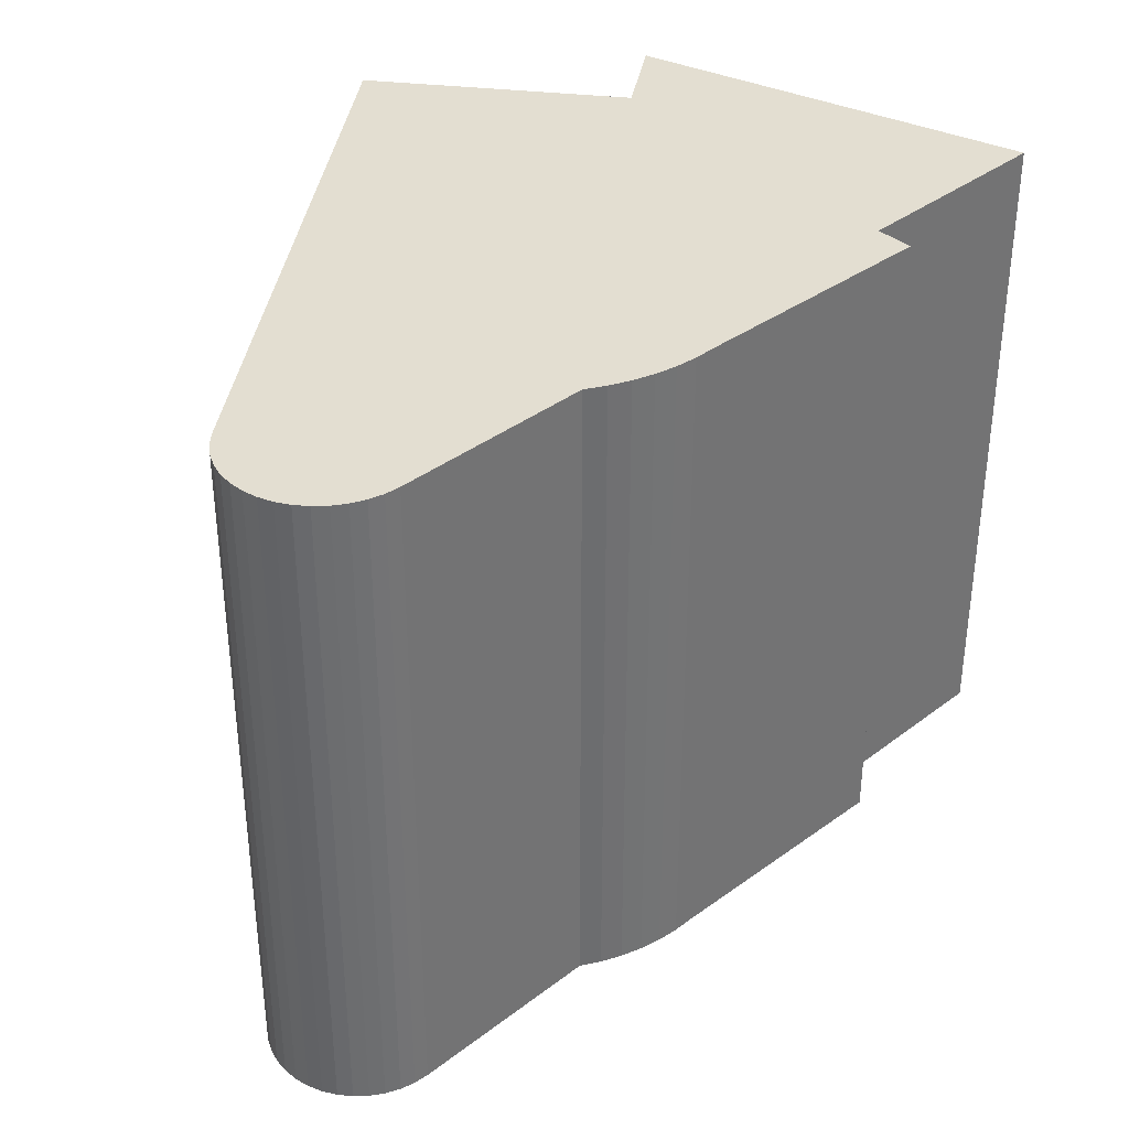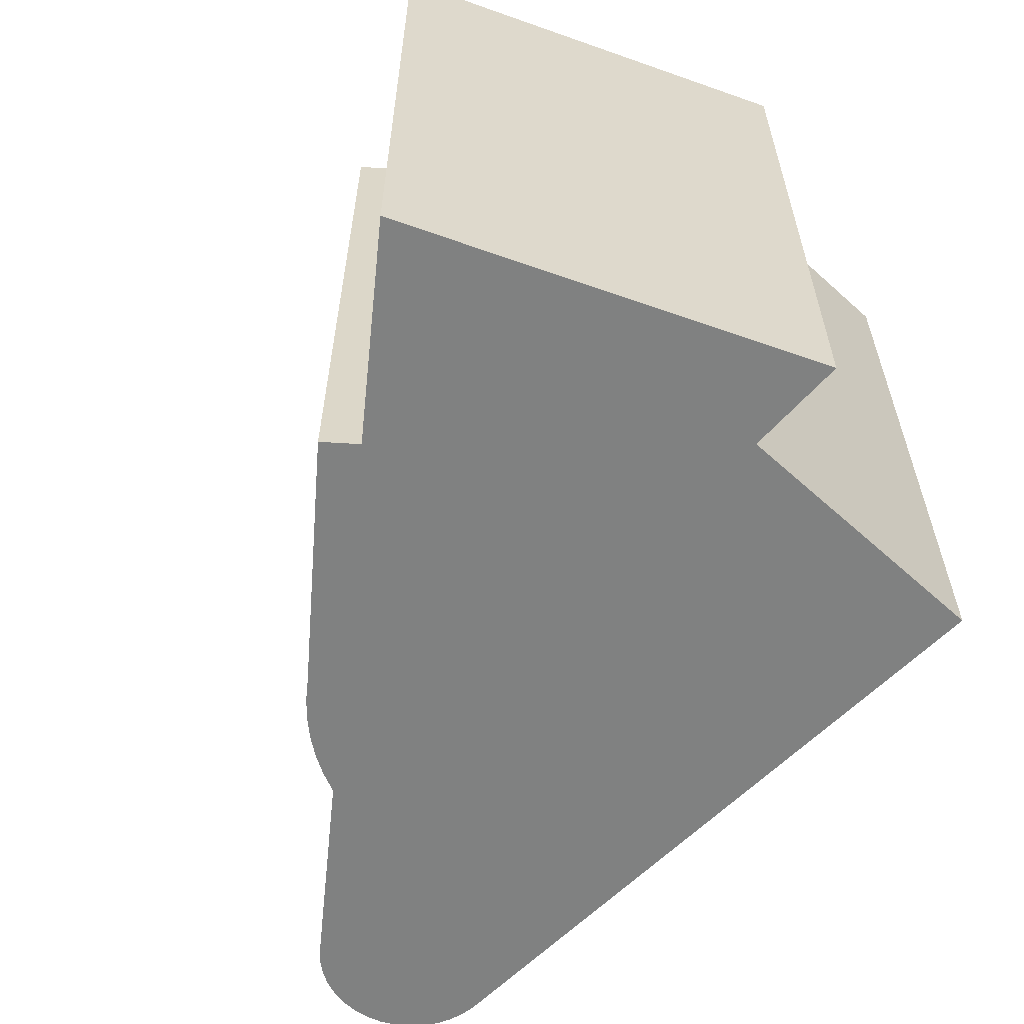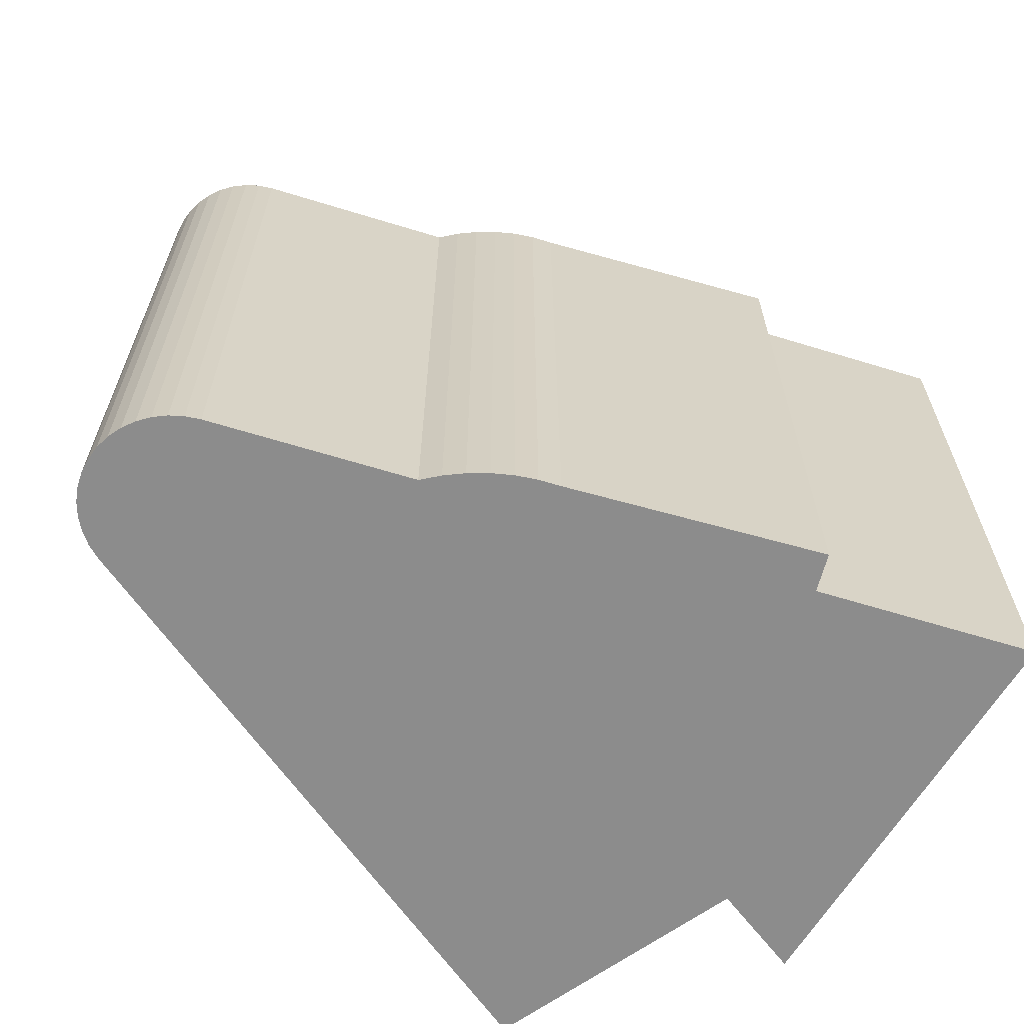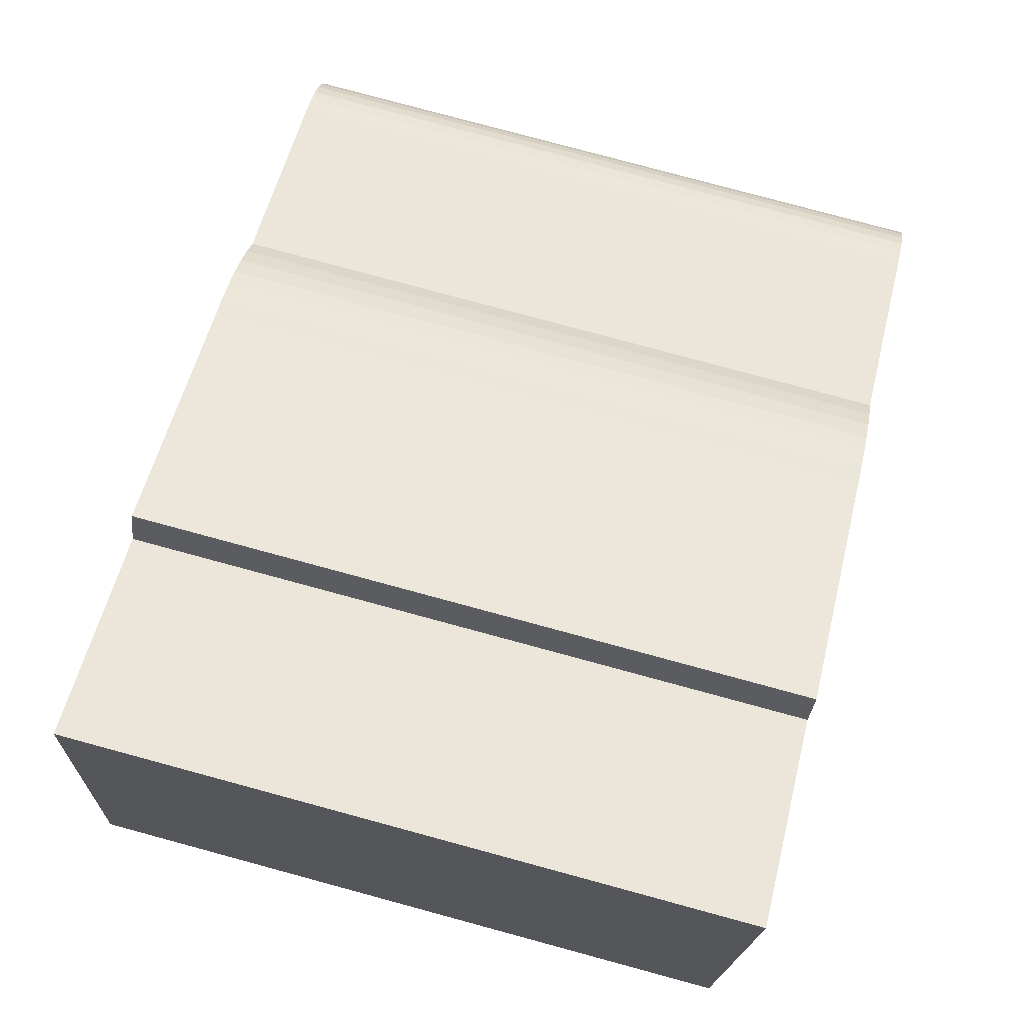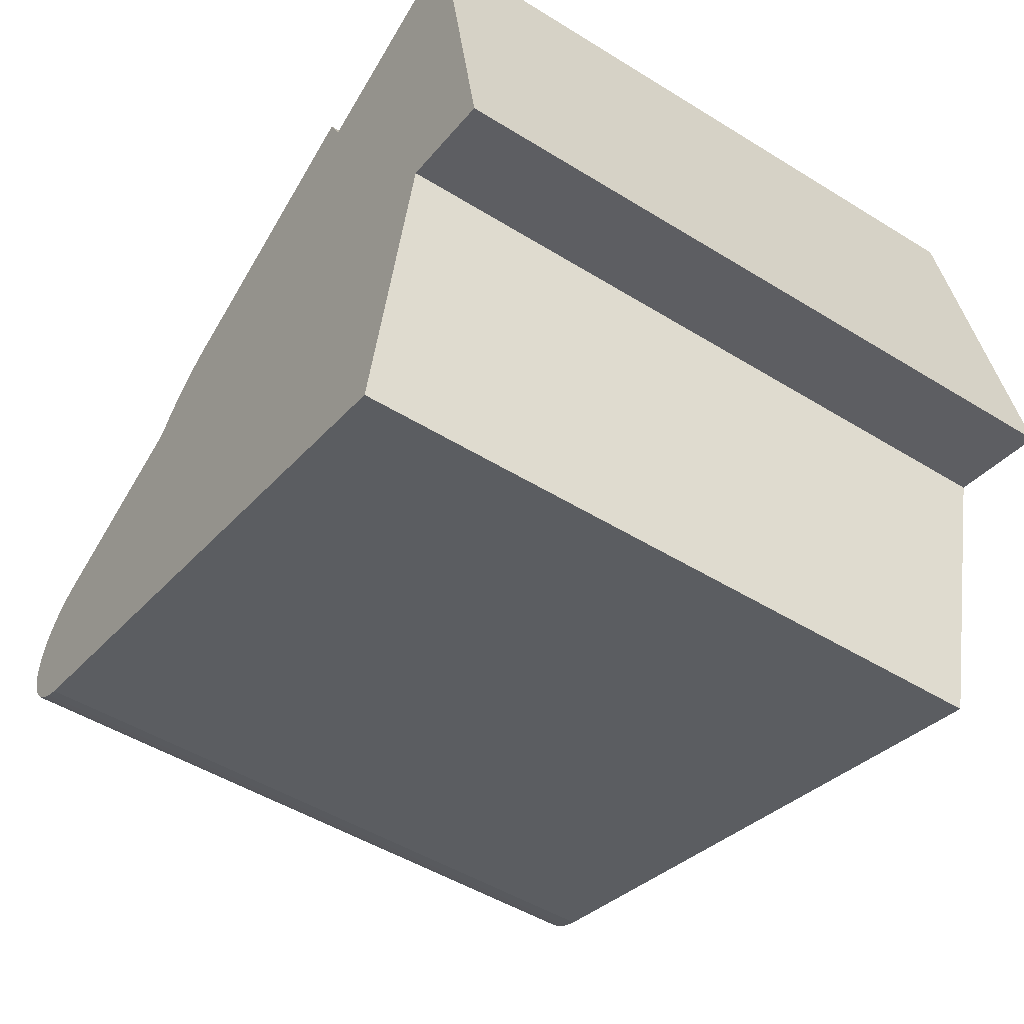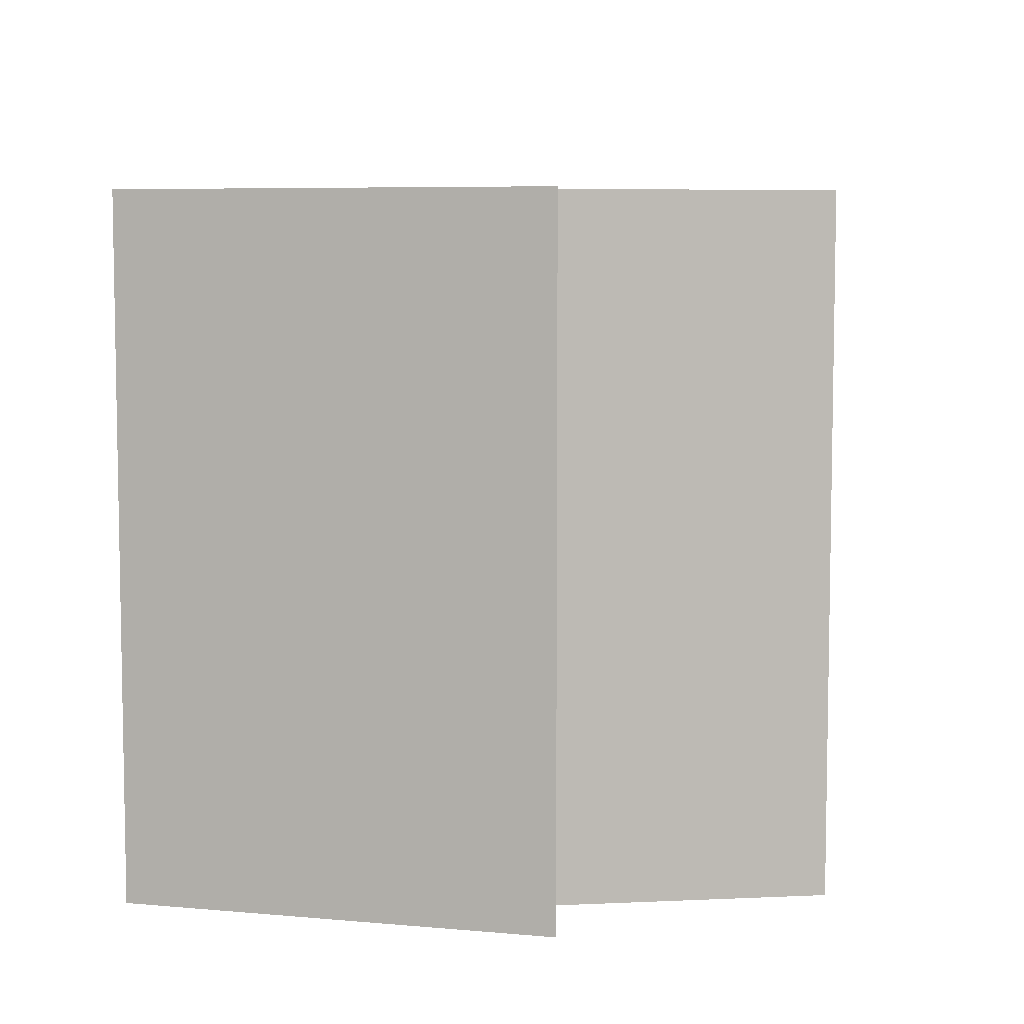
<metadata>
{"format":"obj","ext":"obj","renderer":"f3d","projection":"perspective","resolution":1024,"background":"white","views":[{"elev":36.3,"azim":-67.9,"up":"+Y"},{"elev":-60.3,"azim":60.9,"up":"+Y"},{"elev":-64.2,"azim":-40.3,"up":"+Y"},{"elev":79.9,"azim":105.1,"up":"+Z"},{"elev":-49.6,"azim":55.7,"up":"+Z"},{"elev":6.6,"azim":95.9,"up":"+Y"}]}
</metadata>
<code>
v  11.05 -4.74e-16 7.741
v  19.07 -6.142e-16 10.03
v  18.53 -6.831e-16 11.16
v  1.78 -1.628e-16 2.659
v  24.55 -1.093e-17 0.1785
v  7.739 -3.184e-16 5.2
v  23.18 3.376e-16 -5.514
v  1.354 -1.489e-16 2.432
v  0.9714 -1.309e-16 2.138
v  0.6412 -1.094e-16 1.786
v  0.3727 -8.482e-17 1.385
v  0.1732 -5.794e-17 0.9462
v  0.04781 -2.939e-17 0.48
v  0 0 0
v  0.03103 2.949e-17 -0.4815
v  0.1401 5.828e-17 -0.9518
v  0.3242 8.557e-17 -1.398
v  22.8 4.325e-16 -7.064
v  0.5785 1.107e-16 -1.808
v  0.8962 1.329e-16 -2.171
v  1.269 1.517e-16 -2.477
v  1.686 1.665e-16 -2.719
v  2.138 1.77e-16 -2.89
v  13.62 3.665e-16 -5.986
v  15.91 4.043e-16 -6.603
v  22.49 5.128e-16 -8.375
v  19.08 4.566e-16 -7.456
v  25.68 -7.294e-16 11.91
v  25.54 -7.833e-16 12.79
v  25.92 -6.39e-16 10.44
v  27.69 3.067e-17 -0.5009
v  10.4 -4.572e-16 7.466
v  9.779 -4.363e-16 7.126
v  9.198 -4.118e-16 6.725
v  8.661 -3.837e-16 6.267
v  8.173 -3.525e-16 5.757
v  27.69 21.51 -0.5015
v  24.55 21.51 0.1778
v  25.92 21.51 10.44
v  0.3732 21.51 1.384
v  0.04827 21.51 0.4793
v  0.1736 21.51 0.9455
v  0.0004592 21.51 -0.0006804
v  0.6417 21.51 1.786
v  0.03149 21.51 -0.4822
v  0.9718 21.51 2.137
v  0.1405 21.51 -0.9525
v  1.355 21.51 2.431
v  0.3246 21.51 -1.398
v  1.781 21.51 2.658
v  0.579 21.51 -1.808
v  7.74 21.51 5.199
v  0.8966 21.51 -2.172
v  1.269 21.51 -2.478
v  1.687 21.51 -2.72
v  2.138 21.51 -2.891
v  13.62 21.51 -5.987
v  8.173 21.51 5.756
v  8.661 21.51 6.266
v  9.198 21.51 6.724
v  9.779 21.51 7.125
v  10.4 21.51 7.465
v  11.05 21.51 7.741
v  18.53 21.51 11.15
v  15.91 21.51 -6.604
v  19.07 21.51 10.03
v  25.54 21.51 12.79
v  19.08 21.51 -7.457
v  22.49 21.51 -8.376
v  25.68 21.51 11.91
v  23.18 21.51 -5.514
v  22.8 21.51 -7.064
g defaultobject
f 1 2 3
f 4 5 6
f 5 4 7
f 7 4 8
f 7 8 9
f 7 9 10
f 7 10 11
f 7 11 12
f 7 12 13
f 7 13 14
f 7 14 15
f 7 15 16
f 7 16 17
f 7 17 18
f 18 17 19
f 18 19 20
f 18 20 21
f 18 21 22
f 18 22 23
f 18 23 24
f 18 24 25
f 18 25 26
f 26 25 27
f 2 28 29
f 28 2 30
f 30 2 31
f 31 2 1
f 31 1 32
f 31 32 33
f 31 33 34
f 31 34 35
f 31 35 36
f 31 36 6
f 31 6 5
f 37 38 39
f 40 41 42
f 41 40 43
f 43 40 44
f 43 44 45
f 45 44 46
f 45 46 47
f 47 46 48
f 47 48 49
f 49 48 50
f 49 50 51
f 51 50 52
f 51 52 53
f 53 52 54
f 54 52 55
f 55 52 56
f 56 52 57
f 57 52 58
f 57 58 59
f 57 59 60
f 57 60 61
f 57 61 62
f 57 62 63
f 57 63 64
f 57 64 65
f 65 64 66
f 65 66 67
f 65 67 68
f 68 67 69
f 69 67 70
f 69 70 39
f 69 39 38
f 69 38 71
f 69 71 72
f 55 23 22
f 23 55 56
f 54 22 21
f 22 54 55
f 53 21 20
f 21 53 54
f 51 20 19
f 20 51 53
f 49 19 17
f 19 49 51
f 47 17 16
f 17 47 49
f 45 16 15
f 16 45 47
f 43 15 14
f 15 43 45
f 41 14 13
f 14 41 43
f 42 13 12
f 13 42 41
f 40 12 11
f 12 40 42
f 44 11 10
f 11 44 40
f 46 10 9
f 10 46 44
f 48 9 8
f 9 48 46
f 48 4 50
f 4 48 8
f 60 35 34
f 35 60 59
f 50 6 52
f 6 50 4
f 58 6 36
f 6 58 52
f 59 36 35
f 36 59 58
f 61 34 33
f 34 61 60
f 61 32 62
f 32 61 33
f 62 1 63
f 1 62 32
f 63 3 64
f 3 63 1
f 64 2 66
f 2 64 3
f 66 29 67
f 29 66 2
f 67 28 70
f 28 67 29
f 70 30 39
f 30 70 28
f 39 31 37
f 31 39 30
f 38 31 5
f 31 38 37
f 38 7 71
f 7 38 5
f 71 18 72
f 18 71 7
f 72 26 69
f 26 72 18
f 68 26 27
f 26 68 69
f 65 27 25
f 27 65 68
f 57 25 24
f 25 57 65
f 56 24 23
f 24 56 57

</code>
